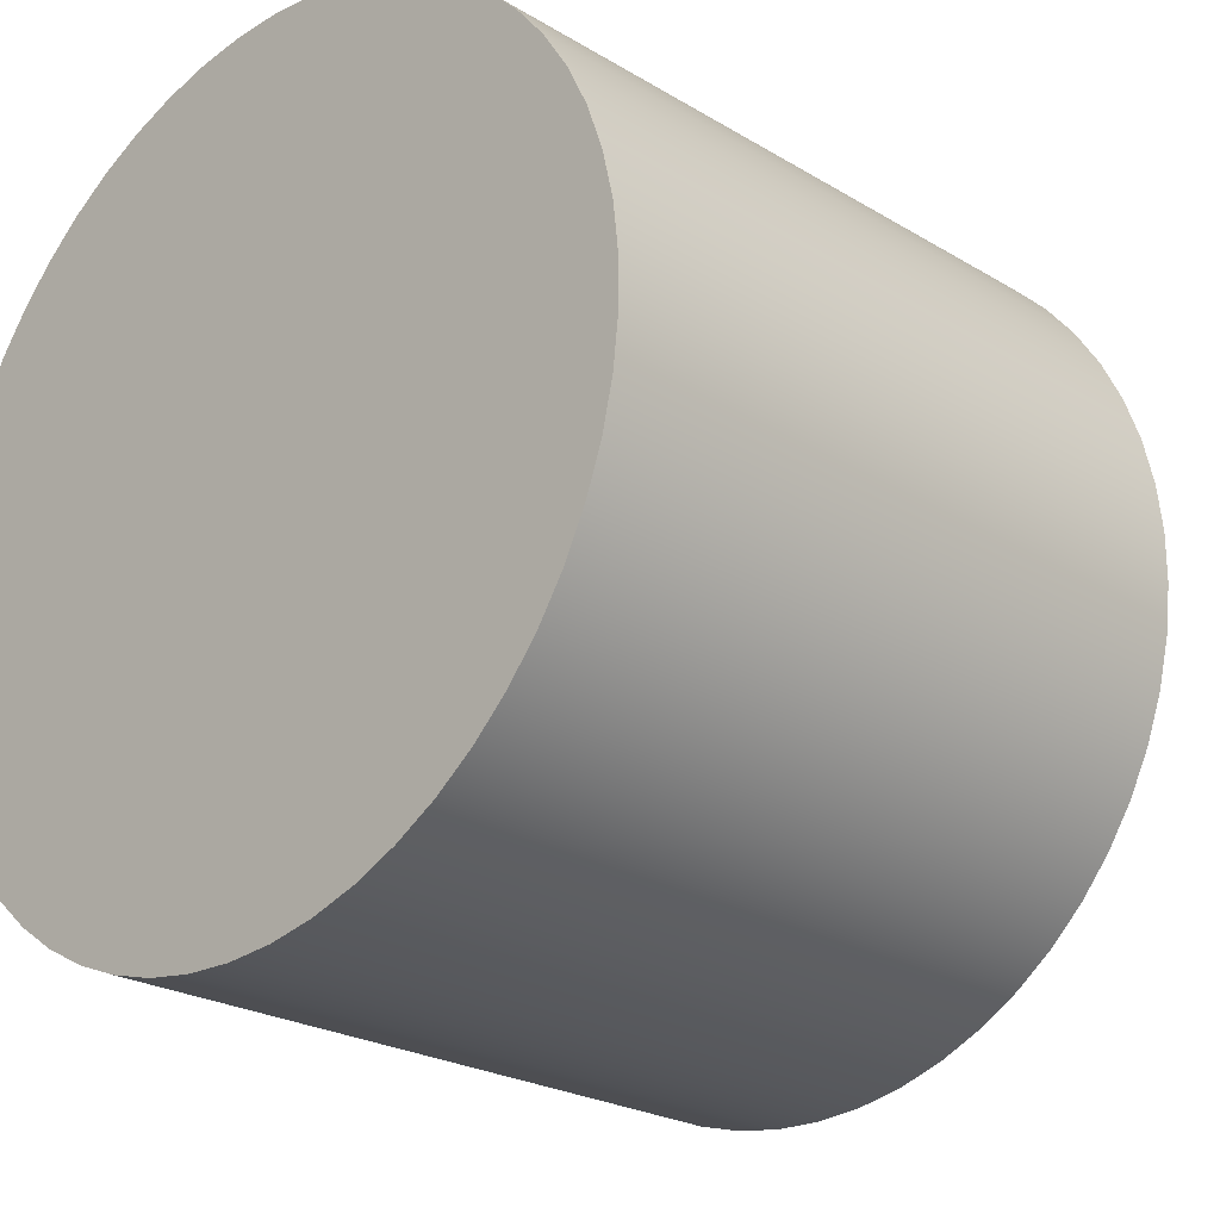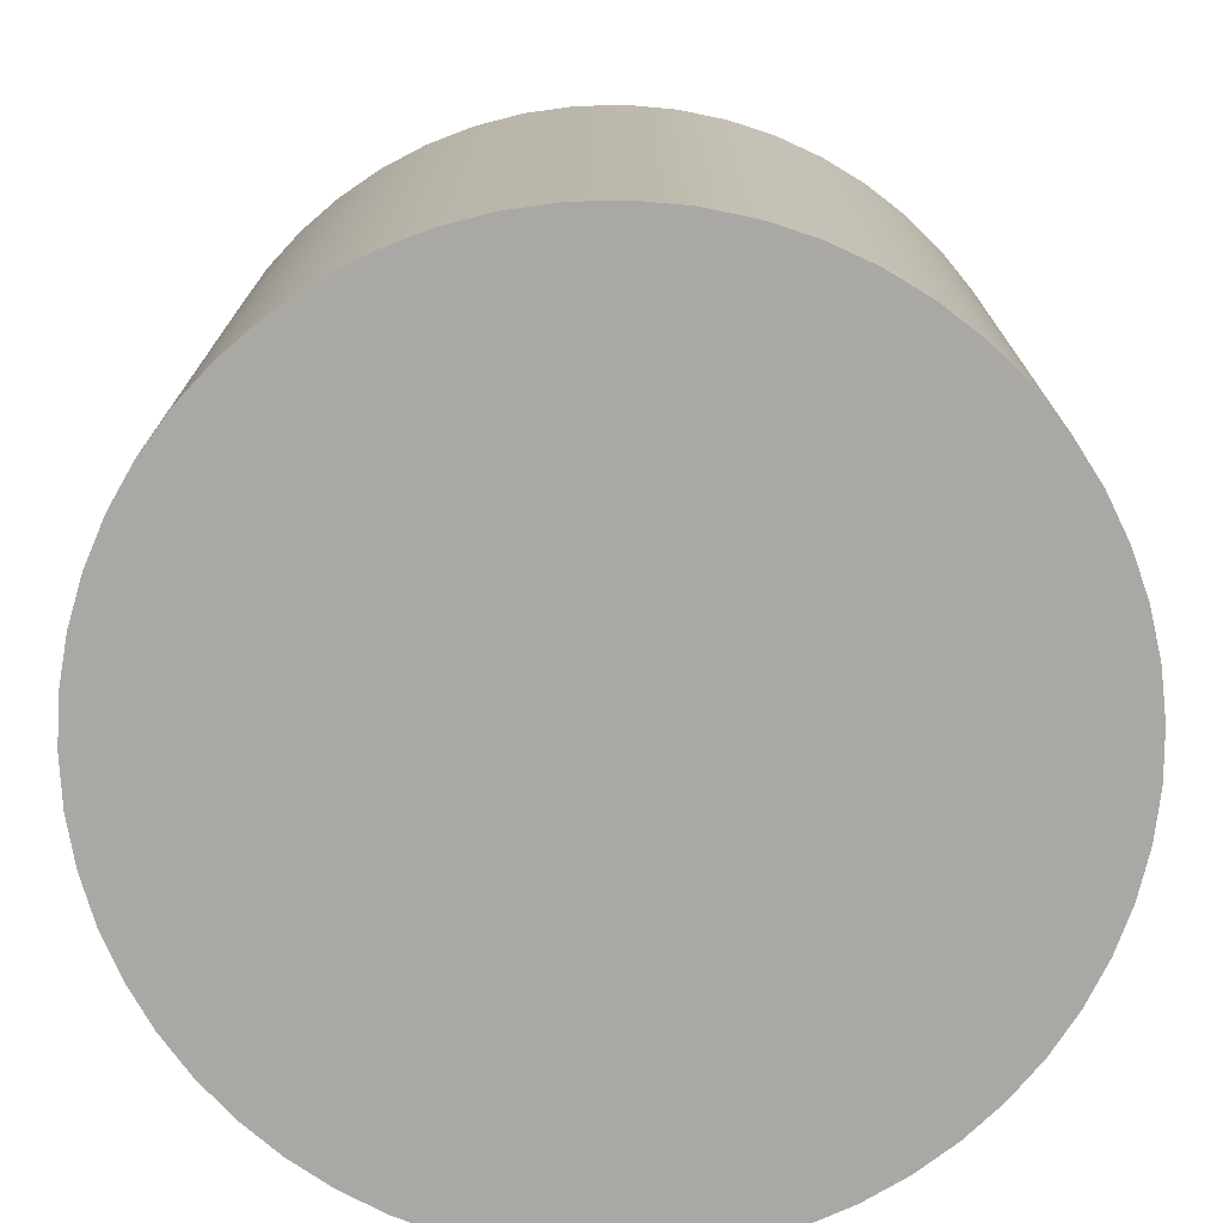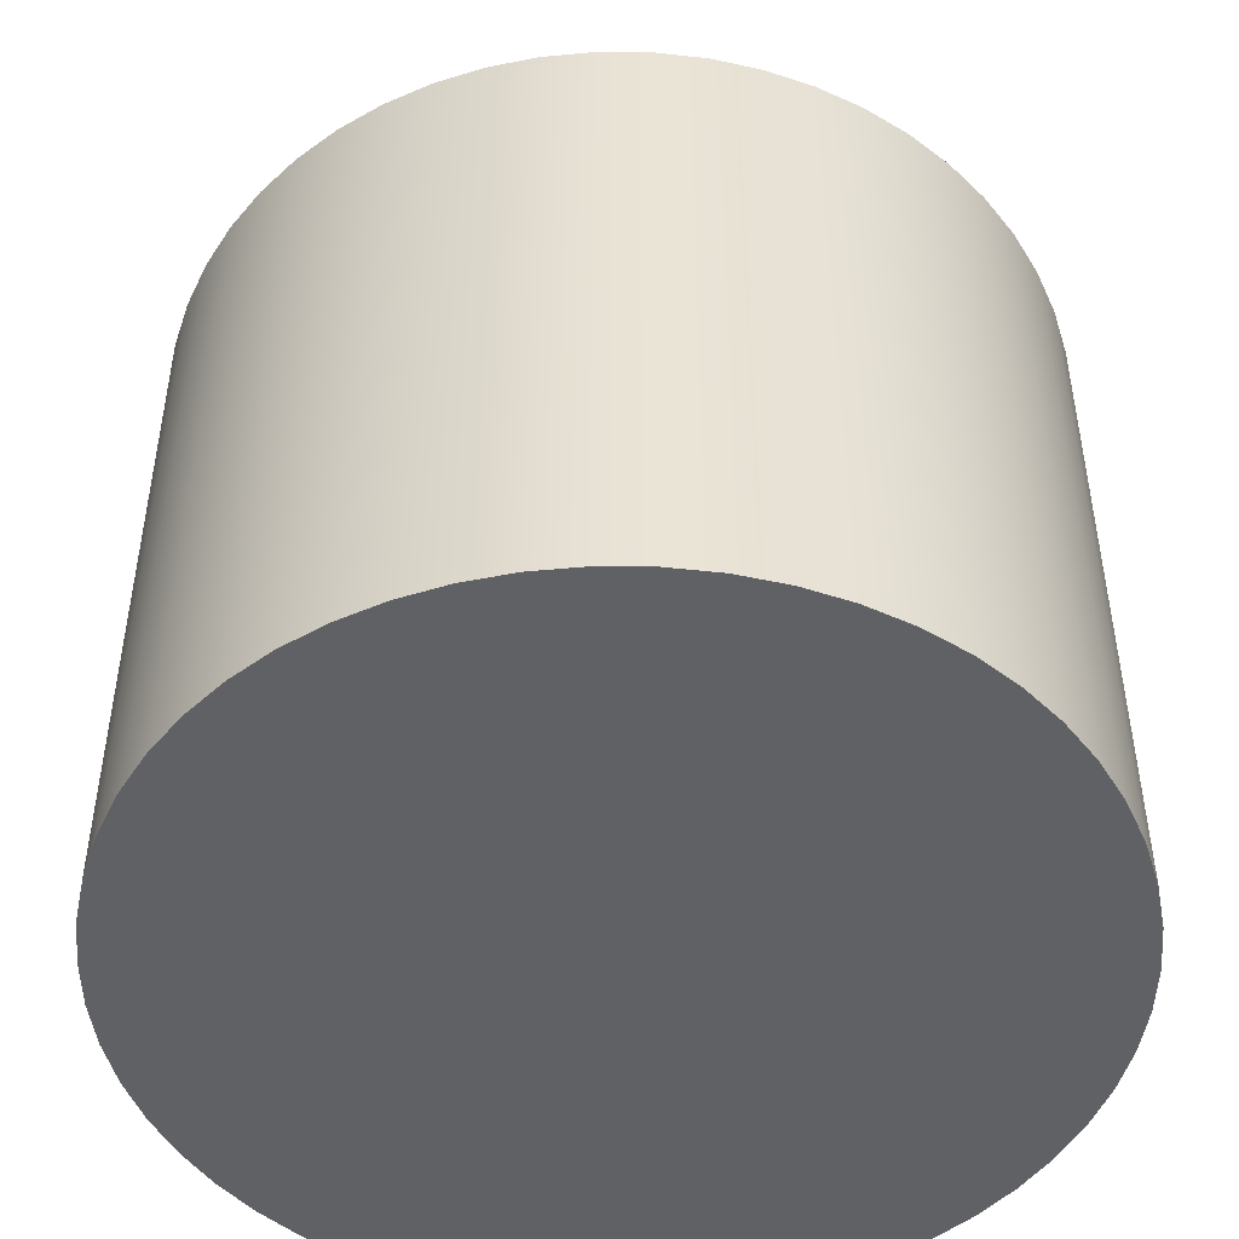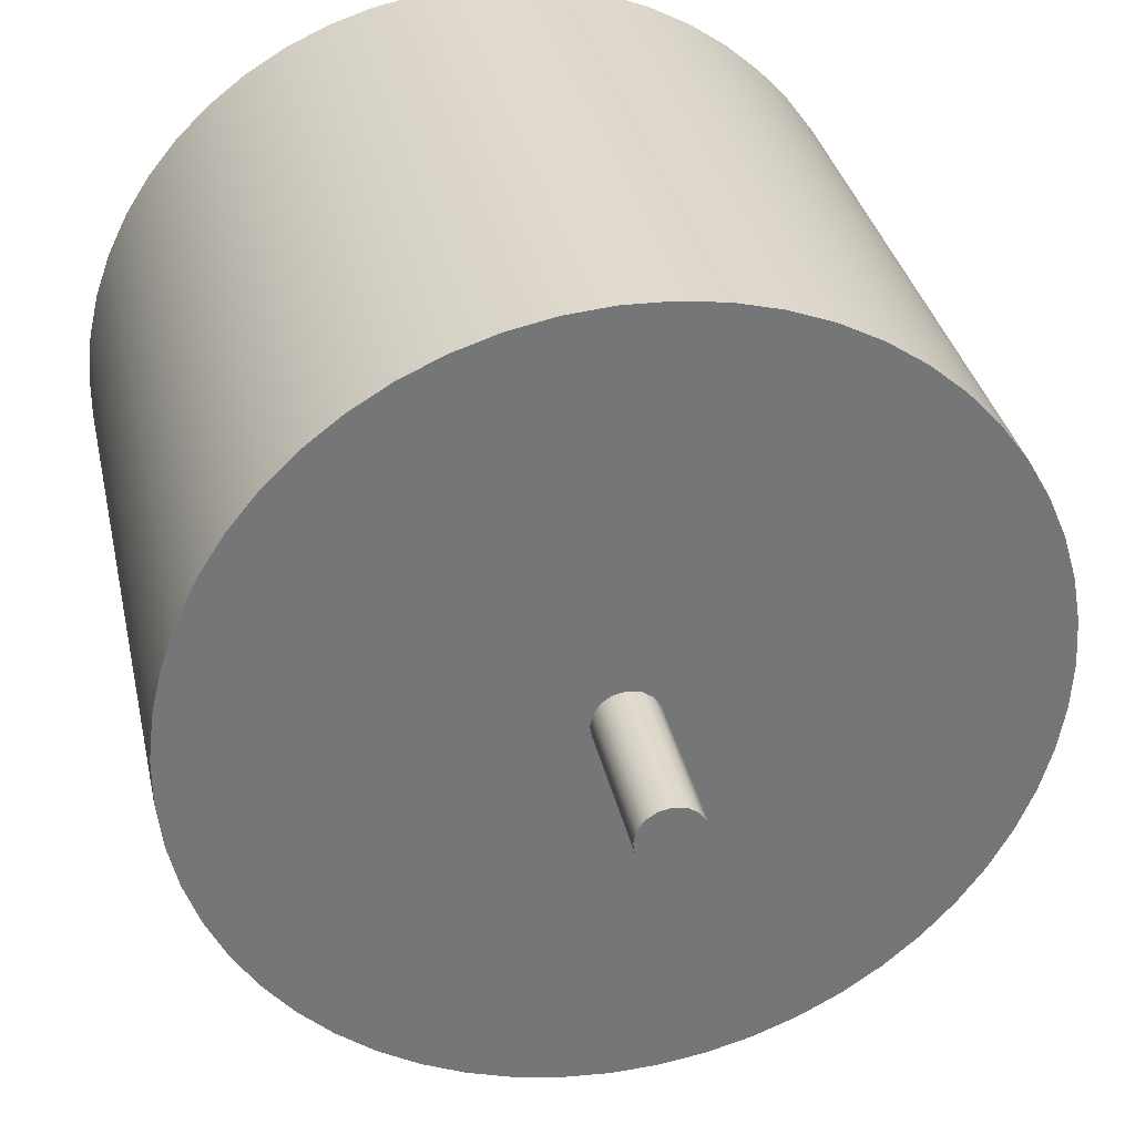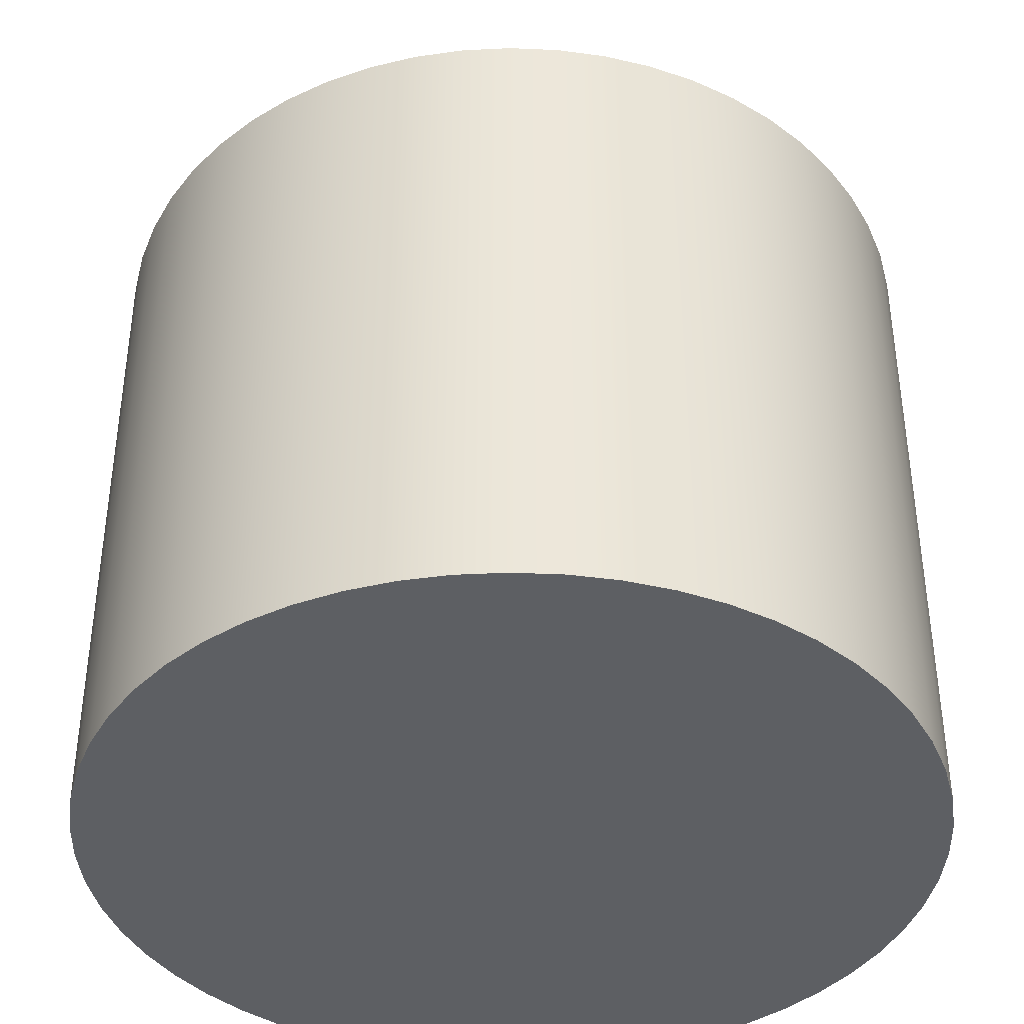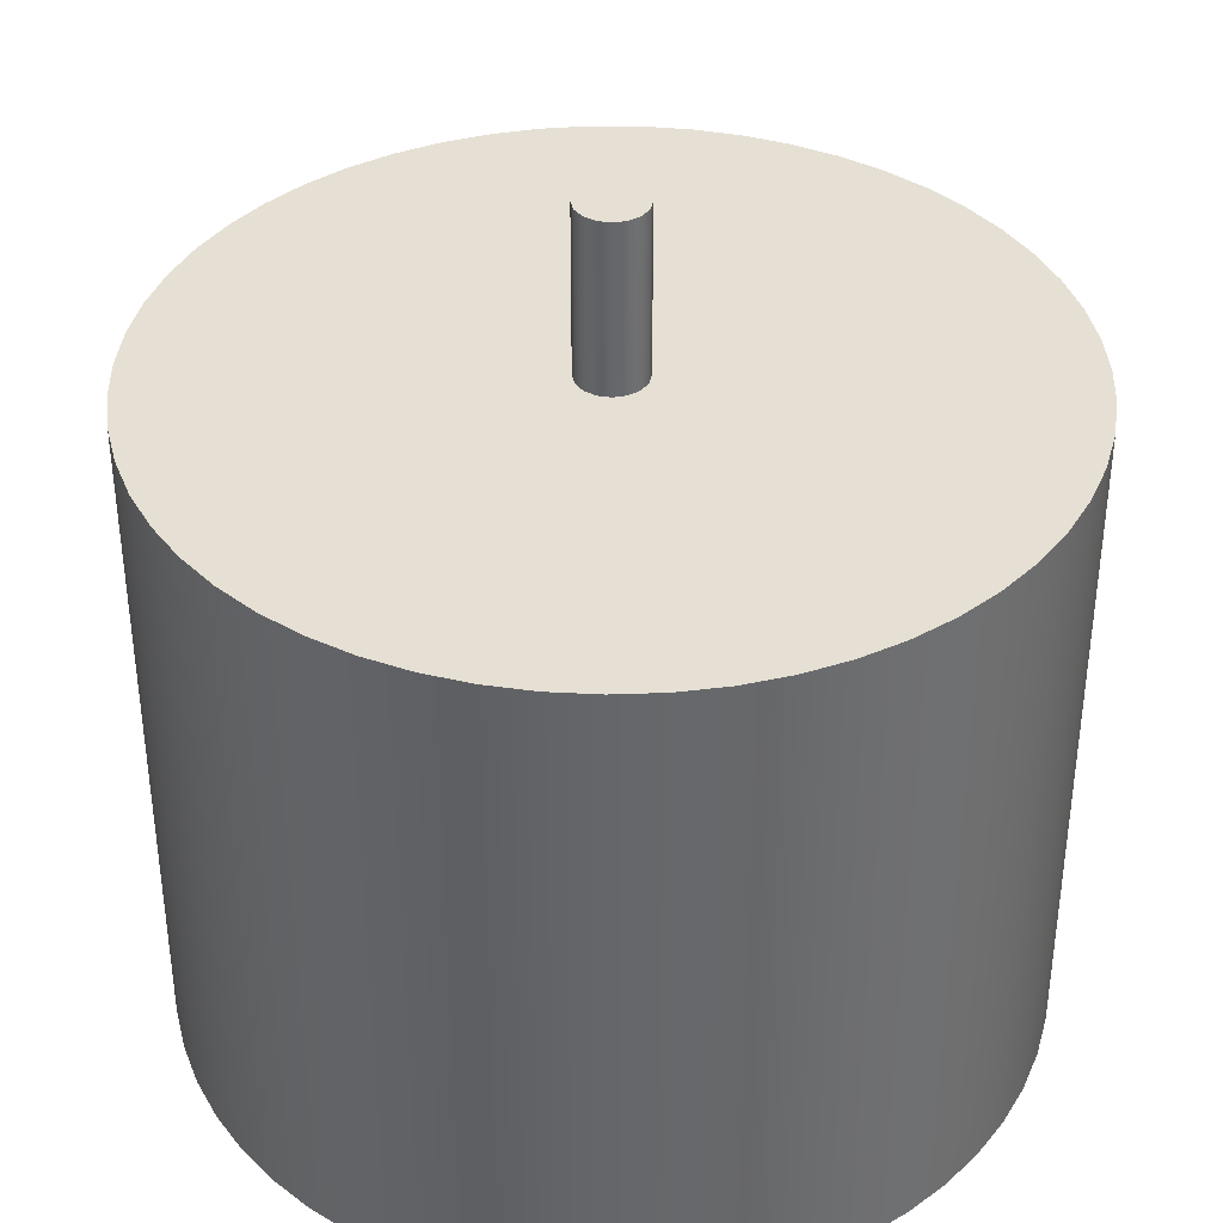
<metadata>
{"format":"obj","ext":"obj","renderer":"f3d","projection":"perspective","resolution":1024,"background":"white","views":[{"elev":-23.3,"azim":44.4,"up":"+Z"},{"elev":-75.1,"azim":84.9,"up":"+Y"},{"elev":-48.6,"azim":-61.1,"up":"+Y"},{"elev":33.7,"azim":167.9,"up":"+Z"},{"elev":-40.1,"azim":165.5,"up":"+Y"},{"elev":38.1,"azim":21.9,"up":"+Y"}]}
</metadata>
<code>
v -1.25 0 1.531e-16
v -1.242 0 -0.1425
v -1.218 0 -0.2831
v -1.177 0 -0.4201
v -1.122 0 -0.5515
v -1.052 0 -0.6758
v -0.9677 0 -0.7913
v -0.8712 0 -0.8964
v -0.7633 0 -0.9899
v -0.6455 0 -1.07
v -0.5193 0 -1.137
v -0.3863 0 -1.189
v -0.2482 0 -1.225
v -0.107 0 -1.245
v 0.0357 0 -1.249
v 0.1779 0 -1.237
v 0.3178 0 -1.209
v 0.4535 0 -1.165
v 0.5833 0 -1.106
v 0.7056 0 -1.032
v 0.8186 0 -0.9447
v 0.9209 0 -0.8452
v 1.011 0 -0.7347
v 1.088 0 -0.6147
v 1.151 0 -0.4866
v 1.199 0 -0.3522
v 1.232 0 -0.2132
v 1.248 0 -0.07136
v 1.248 0 0.07136
v 1.232 0 0.2132
v 1.199 0 0.3522
v 1.151 0 0.4866
v 1.088 0 0.6147
v 1.011 0 0.7347
v 0.9209 0 0.8452
v 0.8186 0 0.9447
v 0.7056 0 1.032
v 0.5833 0 1.106
v 0.4535 0 1.165
v 0.3178 0 1.209
v 0.1779 0 1.237
v 0.0357 0 1.249
v -0.107 0 1.245
v -0.2482 0 1.225
v -0.3863 0 1.189
v -0.5193 0 1.137
v -0.6455 0 1.07
v -0.7633 0 0.9899
v -0.8712 0 0.8964
v -0.9677 0 0.7913
v -1.052 0 0.6758
v -1.122 0 0.5515
v -1.177 0 0.4201
v -1.218 0 0.2831
v -1.242 0 0.1425
v 0.1 2 -1.225e-17
v 0.09239 2 0.03827
v 0.07071 2 0.07071
v 0.03827 2 0.09239
v -6.123e-18 2 0.1
v -0.03827 2 0.09239
v -0.07071 2 0.07071
v -0.09239 2 0.03827
v -0.1 2 0
v -0.09239 2 -0.03827
v -0.07071 2 -0.07071
v -0.03827 2 -0.09239
v -6.123e-18 2 -0.1
v 0.03827 2 -0.09239
v 0.07071 2 -0.07071
v 0.09239 2 -0.03827
v -1.25 2 1.531e-16
v -1.242 2 0.1425
v -1.218 2 0.2831
v -1.177 2 0.4201
v -1.122 2 0.5515
v -1.052 2 0.6758
v -0.9677 2 0.7913
v -0.8712 2 0.8964
v -0.7633 2 0.9899
v -0.6455 2 1.07
v -0.5193 2 1.137
v -0.3863 2 1.189
v -0.2482 2 1.225
v -0.107 2 1.245
v 0.0357 2 1.249
v 0.1779 2 1.237
v 0.3178 2 1.209
v 0.4535 2 1.165
v 0.5833 2 1.106
v 0.7056 2 1.032
v 0.8186 2 0.9447
v 0.9209 2 0.8452
v 1.011 2 0.7347
v 1.088 2 0.6147
v 1.151 2 0.4866
v 1.199 2 0.3522
v 1.232 2 0.2132
v 1.248 2 0.07136
v 1.248 2 -0.07136
v 1.232 2 -0.2132
v 1.199 2 -0.3522
v 1.151 2 -0.4866
v 1.088 2 -0.6147
v 1.011 2 -0.7347
v 0.9209 2 -0.8452
v 0.8186 2 -0.9447
v 0.7056 2 -1.032
v 0.5833 2 -1.106
v 0.4535 2 -1.165
v 0.3178 2 -1.209
v 0.1779 2 -1.237
v 0.0357 2 -1.249
v -0.107 2 -1.245
v -0.2482 2 -1.225
v -0.3863 2 -1.189
v -0.5193 2 -1.137
v -0.6455 2 -1.07
v -0.7633 2 -0.9899
v -0.8712 2 -0.8964
v -0.9677 2 -0.7913
v -1.052 2 -0.6758
v -1.122 2 -0.5515
v -1.177 2 -0.4201
v -1.218 2 -0.2831
v -1.242 2 -0.1425
v 0.1 2.5 -1.225e-17
v 0.09239 2.5 0.03827
v 0.07071 2.5 0.07071
v 0.03827 2.5 0.09239
v -6.123e-18 2.5 0.1
v -0.03827 2.5 0.09239
v -0.07071 2.5 0.07071
v -0.09239 2.5 0.03827
v -0.1 2.5 0
v -0.09239 2.5 -0.03827
v -0.07071 2.5 -0.07071
v -0.03827 2.5 -0.09239
v -6.123e-18 2.5 -0.1
v 0.03827 2.5 -0.09239
v 0.07071 2.5 -0.07071
v 0.09239 2.5 -0.03827
v 0.1 2 -1.225e-17
v 0.09239 2 -0.03827
v 0.07071 2 -0.07071
v 0.03827 2 -0.09239
v -6.123e-18 2 -0.1
v -0.03827 2 -0.09239
v -0.07071 2 -0.07071
v -0.09239 2 -0.03827
v -0.1 2 0
v -0.09239 2 0.03827
v -0.07071 2 0.07071
v -0.03827 2 0.09239
v -6.123e-18 2 0.1
v 0.03827 2 0.09239
v 0.07071 2 0.07071
v 0.09239 2 0.03827
v 0.1 2 -1.225e-17
v 0.1 2.5 -1.225e-17
v -1.25 2 1.531e-16
v -1.242 2 -0.1425
v -1.218 2 -0.2831
v -1.177 2 -0.4201
v -1.122 2 -0.5515
v -1.052 2 -0.6758
v -0.9677 2 -0.7913
v -0.8712 2 -0.8964
v -0.7633 2 -0.9899
v -0.6455 2 -1.07
v -0.5193 2 -1.137
v -0.3863 2 -1.189
v -0.2482 2 -1.225
v -0.107 2 -1.245
v 0.0357 2 -1.249
v 0.1779 2 -1.237
v 0.3178 2 -1.209
v 0.4535 2 -1.165
v 0.5833 2 -1.106
v 0.7056 2 -1.032
v 0.8186 2 -0.9447
v 0.9209 2 -0.8452
v 1.011 2 -0.7347
v 1.088 2 -0.6147
v 1.151 2 -0.4866
v 1.199 2 -0.3522
v 1.232 2 -0.2132
v 1.248 2 -0.07136
v 1.248 2 0.07136
v 1.232 2 0.2132
v 1.199 2 0.3522
v 1.151 2 0.4866
v 1.088 2 0.6147
v 1.011 2 0.7347
v 0.9209 2 0.8452
v 0.8186 2 0.9447
v 0.7056 2 1.032
v 0.5833 2 1.106
v 0.4535 2 1.165
v 0.3178 2 1.209
v 0.1779 2 1.237
v 0.0357 2 1.249
v -0.107 2 1.245
v -0.2482 2 1.225
v -0.3863 2 1.189
v -0.5193 2 1.137
v -0.6455 2 1.07
v -0.7633 2 0.9899
v -0.8712 2 0.8964
v -0.9677 2 0.7913
v -1.052 2 0.6758
v -1.122 2 0.5515
v -1.177 2 0.4201
v -1.218 2 0.2831
v -1.242 2 0.1425
v -1.25 0 1.531e-16
v -1.242 0 0.1425
v -1.218 0 0.2831
v -1.177 0 0.4201
v -1.122 0 0.5515
v -1.052 0 0.6758
v -0.9677 0 0.7913
v -0.8712 0 0.8964
v -0.7633 0 0.9899
v -0.6455 0 1.07
v -0.5193 0 1.137
v -0.3863 0 1.189
v -0.2482 0 1.225
v -0.107 0 1.245
v 0.0357 0 1.249
v 0.1779 0 1.237
v 0.3178 0 1.209
v 0.4535 0 1.165
v 0.5833 0 1.106
v 0.7056 0 1.032
v 0.8186 0 0.9447
v 0.9209 0 0.8452
v 1.011 0 0.7347
v 1.088 0 0.6147
v 1.151 0 0.4866
v 1.199 0 0.3522
v 1.232 0 0.2132
v 1.248 0 0.07136
v 1.248 0 -0.07136
v 1.232 0 -0.2132
v 1.199 0 -0.3522
v 1.151 0 -0.4866
v 1.088 0 -0.6147
v 1.011 0 -0.7347
v 0.9209 0 -0.8452
v 0.8186 0 -0.9447
v 0.7056 0 -1.032
v 0.5833 0 -1.106
v 0.4535 0 -1.165
v 0.3178 0 -1.209
v 0.1779 0 -1.237
v 0.0357 0 -1.249
v -0.107 0 -1.245
v -0.2482 0 -1.225
v -0.3863 0 -1.189
v -0.5193 0 -1.137
v -0.6455 0 -1.07
v -0.7633 0 -0.9899
v -0.8712 0 -0.8964
v -0.9677 0 -0.7913
v -1.052 0 -0.6758
v -1.122 0 -0.5515
v -1.177 0 -0.4201
v -1.218 0 -0.2831
v -1.242 0 -0.1425
v -1.25 0 1.531e-16
v -1.25 2 1.531e-16
v 0.1 2.5 -1.225e-17
v 0.09239 2.5 -0.03827
v 0.07071 2.5 -0.07071
v 0.03827 2.5 -0.09239
v -6.123e-18 2.5 -0.1
v -0.03827 2.5 -0.09239
v -0.07071 2.5 -0.07071
v -0.09239 2.5 -0.03827
v -0.1 2.5 0
v -0.09239 2.5 0.03827
v -0.07071 2.5 0.07071
v -0.03827 2.5 0.09239
v -6.123e-18 2.5 0.1
v 0.03827 2.5 0.09239
v 0.07071 2.5 0.07071
v 0.09239 2.5 0.03827
f 1 2 55
f 55 2 3
f 55 3 4
f 4 5 55
f 55 5 6
f 55 6 7
f 7 8 55
f 55 8 9
f 55 9 10
f 10 11 55
f 55 11 12
f 55 12 13
f 13 14 55
f 55 14 15
f 55 15 16
f 16 17 55
f 55 17 18
f 55 18 54
f 54 18 19
f 54 19 20
f 20 21 54
f 54 21 22
f 54 22 23
f 23 24 54
f 54 24 25
f 54 25 26
f 26 27 54
f 54 27 28
f 54 28 29
f 29 30 54
f 54 30 31
f 54 31 53
f 53 31 32
f 53 32 52
f 52 32 33
f 52 33 51
f 51 33 34
f 51 34 50
f 50 34 35
f 50 35 49
f 49 35 36
f 49 36 48
f 48 36 37
f 48 37 47
f 47 37 38
f 47 38 46
f 46 38 39
f 46 39 45
f 45 39 40
f 45 40 44
f 44 40 41
f 44 41 43
f 43 41 42
f 57 98 56
f 56 98 99
f 56 99 100
f 58 94 57
f 57 94 95
f 57 95 96
f 59 91 58
f 58 91 92
f 58 92 93
f 60 87 59
f 59 87 88
f 59 88 89
f 61 73 60
f 60 73 74
f 60 74 75
f 61 62 73
f 73 62 63
f 73 63 64
f 65 126 64
f 64 126 72
f 64 72 73
f 65 66 126
f 126 66 67
f 126 67 125
f 125 67 124
f 124 67 123
f 123 67 122
f 122 67 121
f 121 67 120
f 120 67 119
f 119 67 118
f 118 67 117
f 117 67 116
f 116 67 115
f 115 67 68
f 115 68 114
f 114 68 113
f 113 68 112
f 112 68 69
f 112 69 111
f 111 69 110
f 110 69 109
f 109 69 108
f 108 69 70
f 108 70 107
f 107 70 106
f 106 70 105
f 105 70 71
f 105 71 104
f 104 71 103
f 103 71 102
f 102 71 101
f 101 71 56
f 101 56 100
f 75 76 60
f 60 76 77
f 60 77 78
f 78 79 60
f 60 79 80
f 60 80 81
f 81 82 60
f 60 82 83
f 60 83 84
f 84 85 60
f 60 85 86
f 60 86 87
f 89 90 59
f 59 90 91
f 93 94 58
f 96 97 57
f 57 97 98
f 128 158 127
f 127 158 159
f 160 143 142
f 142 143 144
f 142 144 141
f 141 144 145
f 141 145 140
f 140 145 146
f 140 146 139
f 139 146 147
f 139 147 138
f 138 147 148
f 138 148 137
f 137 148 149
f 137 149 136
f 136 149 150
f 136 150 135
f 135 150 151
f 135 151 134
f 134 151 152
f 134 152 133
f 133 152 153
f 133 153 132
f 132 153 154
f 132 154 131
f 131 154 155
f 131 155 130
f 130 155 156
f 130 156 129
f 129 156 157
f 129 157 128
f 128 157 158
f 162 270 161
f 161 270 271
f 272 216 215
f 215 216 217
f 215 217 218
f 162 163 270
f 270 163 269
f 269 163 164
f 269 164 268
f 268 164 165
f 268 165 267
f 267 165 166
f 267 166 266
f 266 166 167
f 266 167 265
f 265 167 168
f 265 168 264
f 264 168 169
f 264 169 263
f 263 169 170
f 263 170 262
f 262 170 171
f 262 171 261
f 261 171 172
f 261 172 260
f 260 172 173
f 260 173 259
f 259 173 174
f 259 174 258
f 258 174 175
f 258 175 257
f 257 175 176
f 257 176 256
f 256 176 177
f 256 177 255
f 255 177 178
f 255 178 254
f 254 178 179
f 254 179 253
f 253 179 180
f 253 180 252
f 252 180 181
f 252 181 251
f 251 181 182
f 251 182 250
f 250 182 183
f 250 183 249
f 249 183 184
f 249 184 248
f 248 184 185
f 248 185 247
f 247 185 186
f 247 186 246
f 246 186 187
f 246 187 245
f 245 187 188
f 245 188 244
f 244 188 189
f 244 189 243
f 243 189 190
f 243 190 242
f 242 190 191
f 242 191 241
f 241 191 192
f 241 192 240
f 240 192 193
f 240 193 239
f 239 193 194
f 239 194 238
f 238 194 195
f 238 195 237
f 237 195 196
f 237 196 236
f 236 196 197
f 236 197 235
f 235 197 198
f 235 198 234
f 234 198 199
f 234 199 233
f 233 199 200
f 233 200 232
f 232 200 201
f 232 201 231
f 231 201 202
f 231 202 230
f 230 202 203
f 230 203 229
f 229 203 204
f 229 204 228
f 228 204 205
f 228 205 227
f 227 205 206
f 227 206 226
f 226 206 207
f 226 207 225
f 225 207 208
f 225 208 224
f 224 208 209
f 224 209 223
f 223 209 210
f 223 210 222
f 222 210 211
f 222 211 221
f 221 211 212
f 221 212 220
f 220 212 213
f 220 213 219
f 219 213 214
f 219 214 218
f 218 214 215
f 274 280 273
f 273 280 281
f 273 281 288
f 288 281 282
f 288 282 287
f 287 282 283
f 287 283 286
f 286 283 284
f 286 284 285
f 280 274 279
f 279 274 275
f 279 275 278
f 278 275 276
f 278 276 277

</code>
